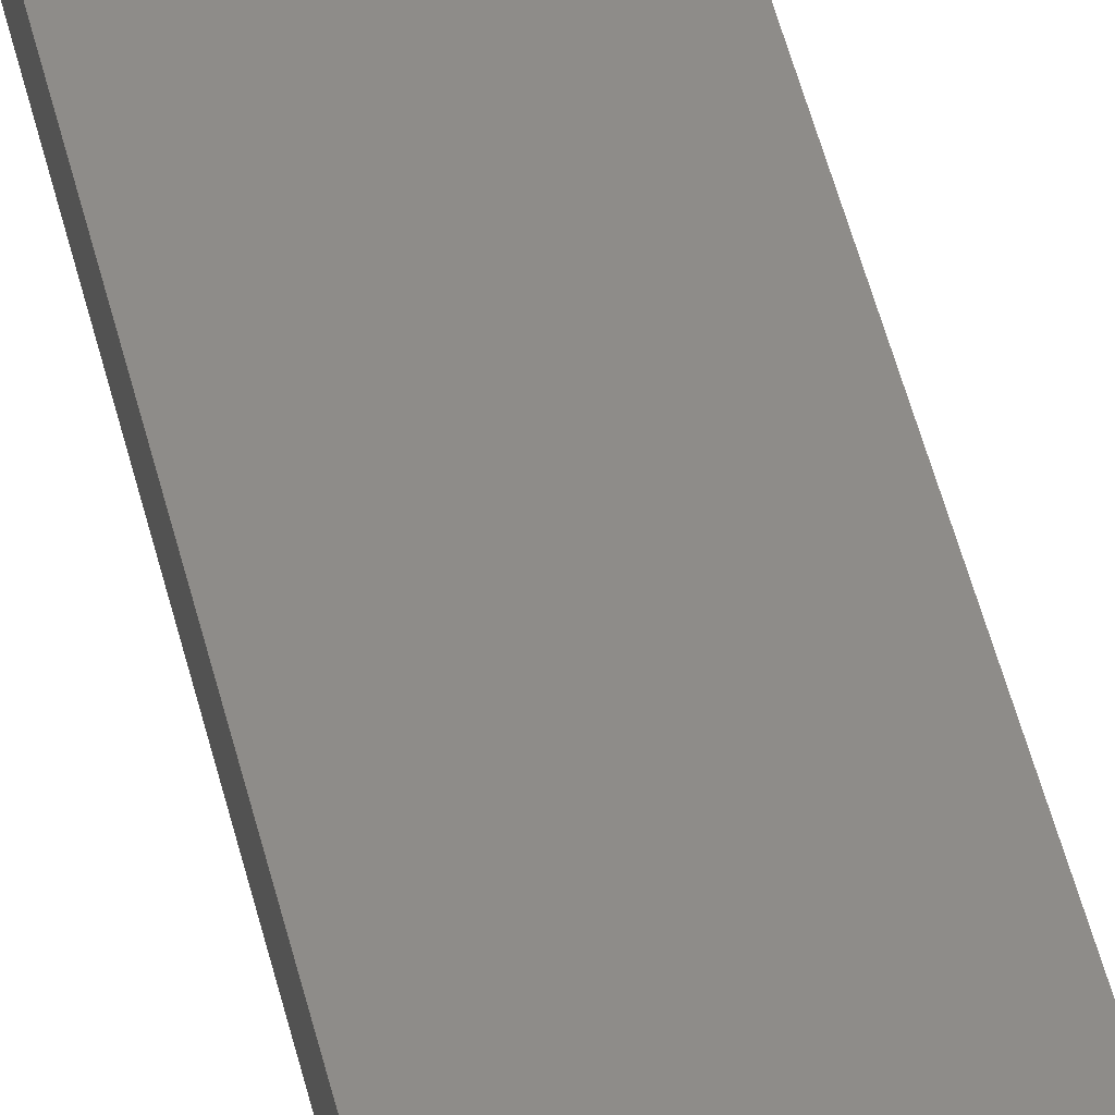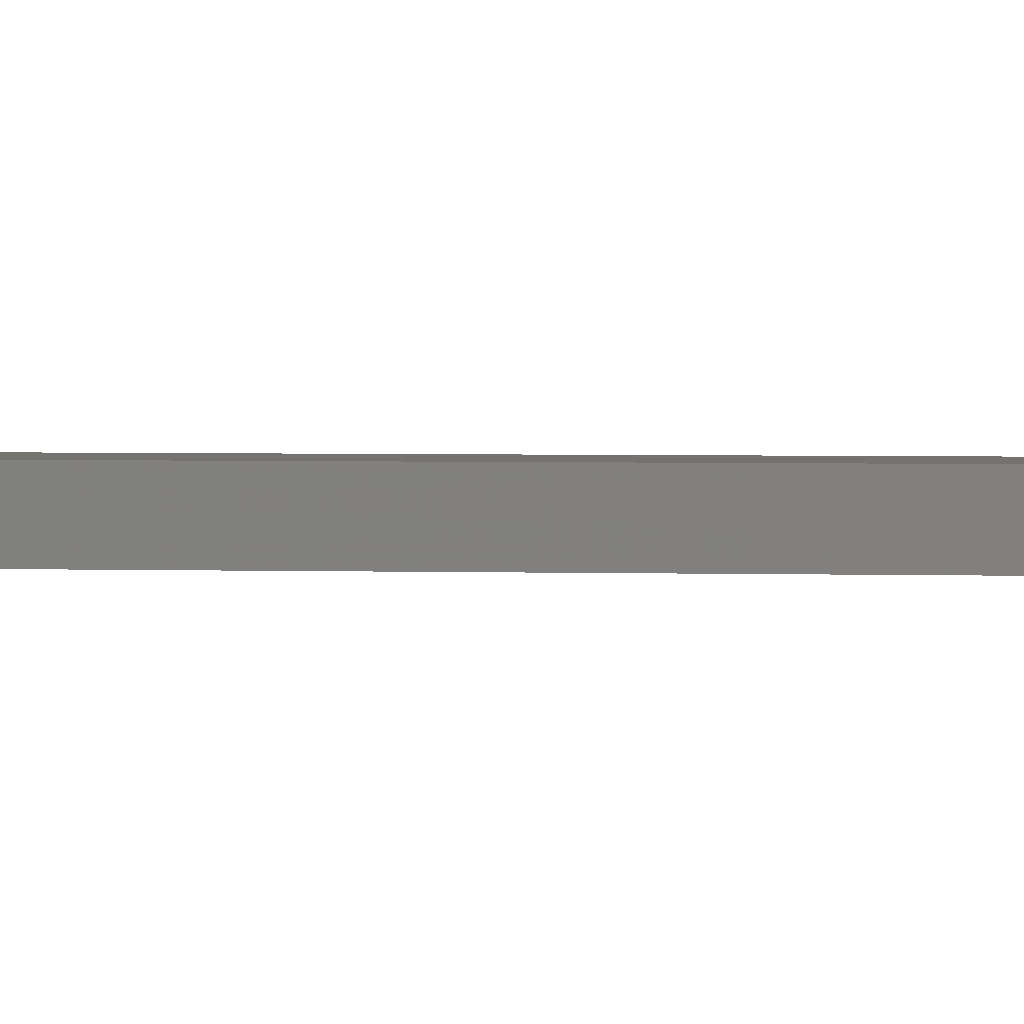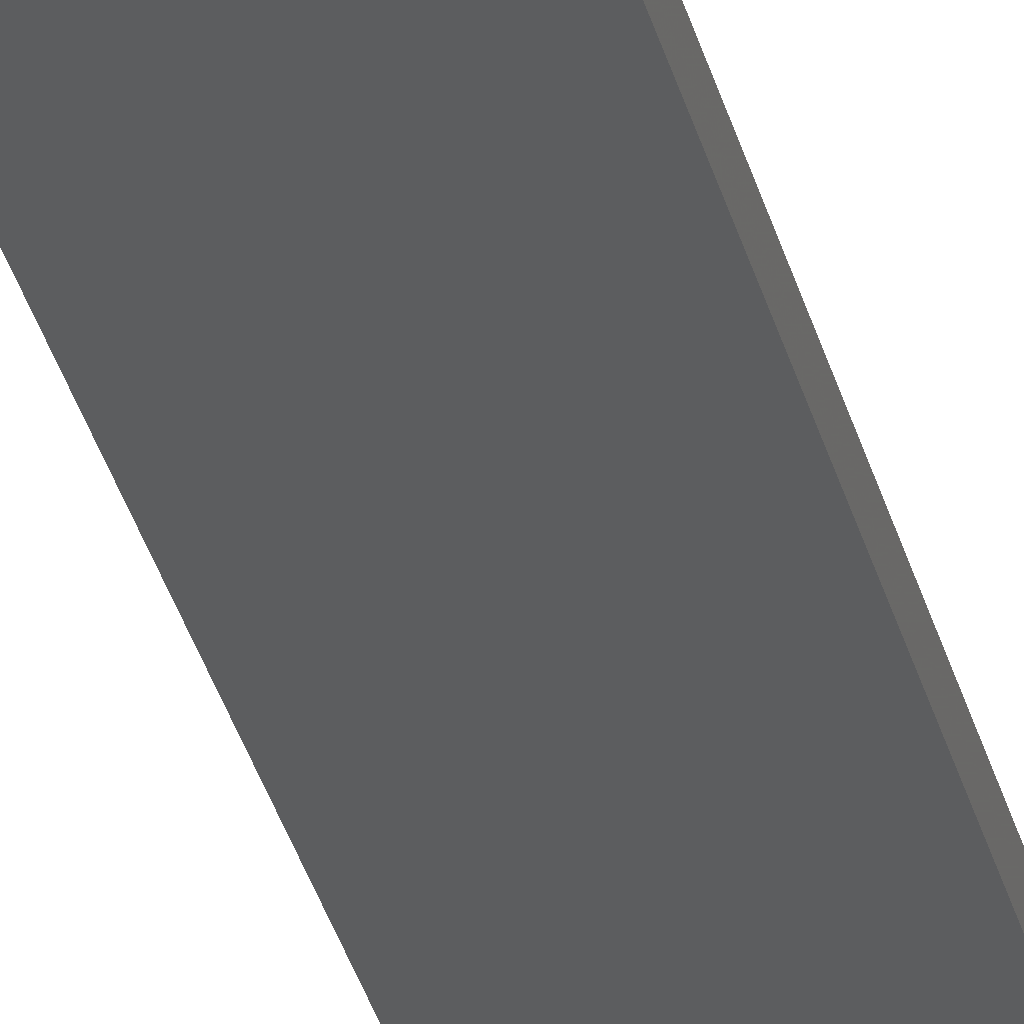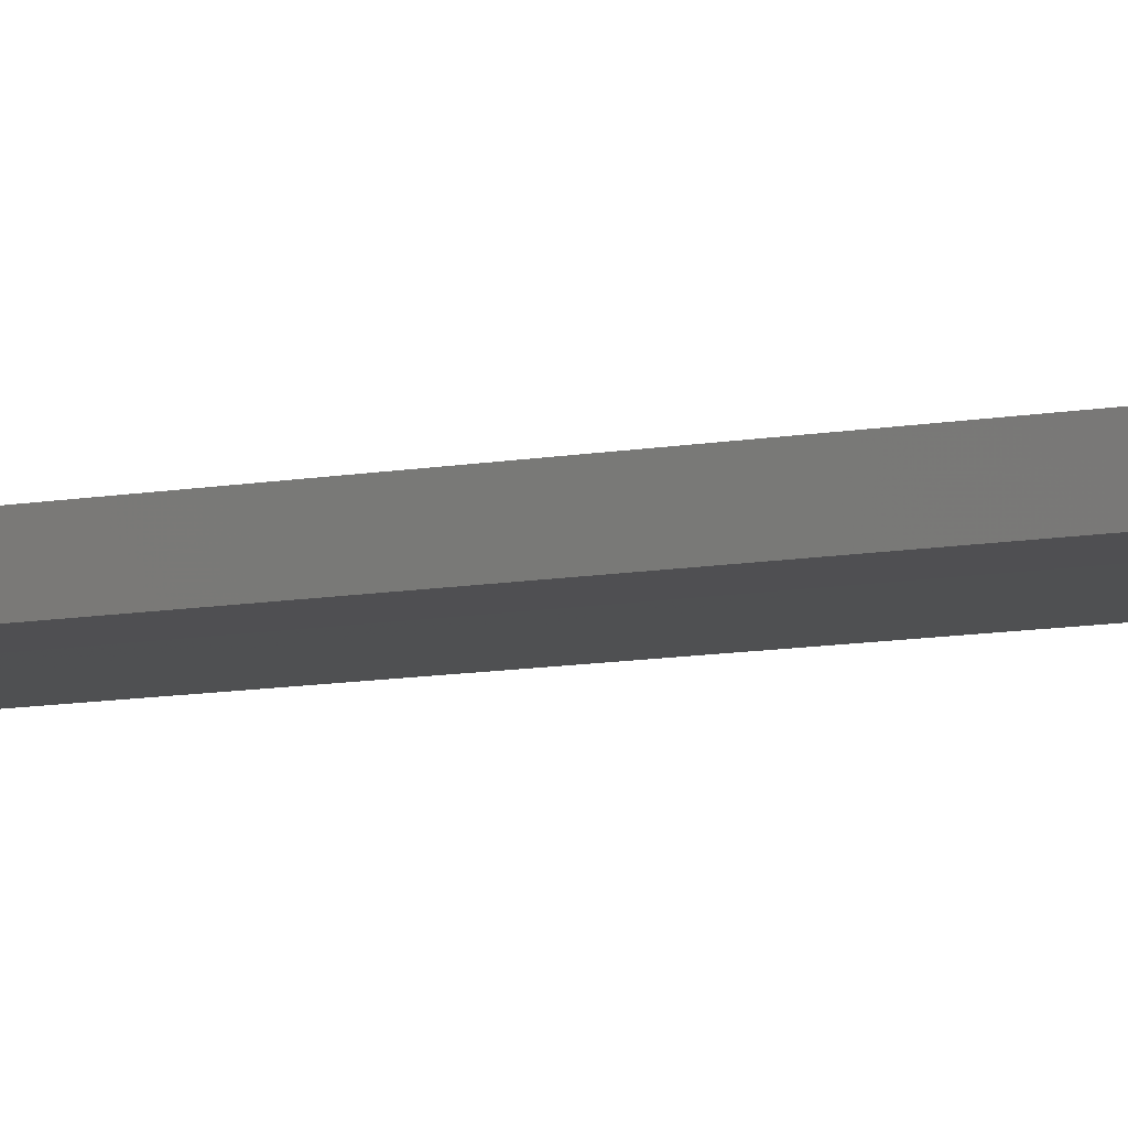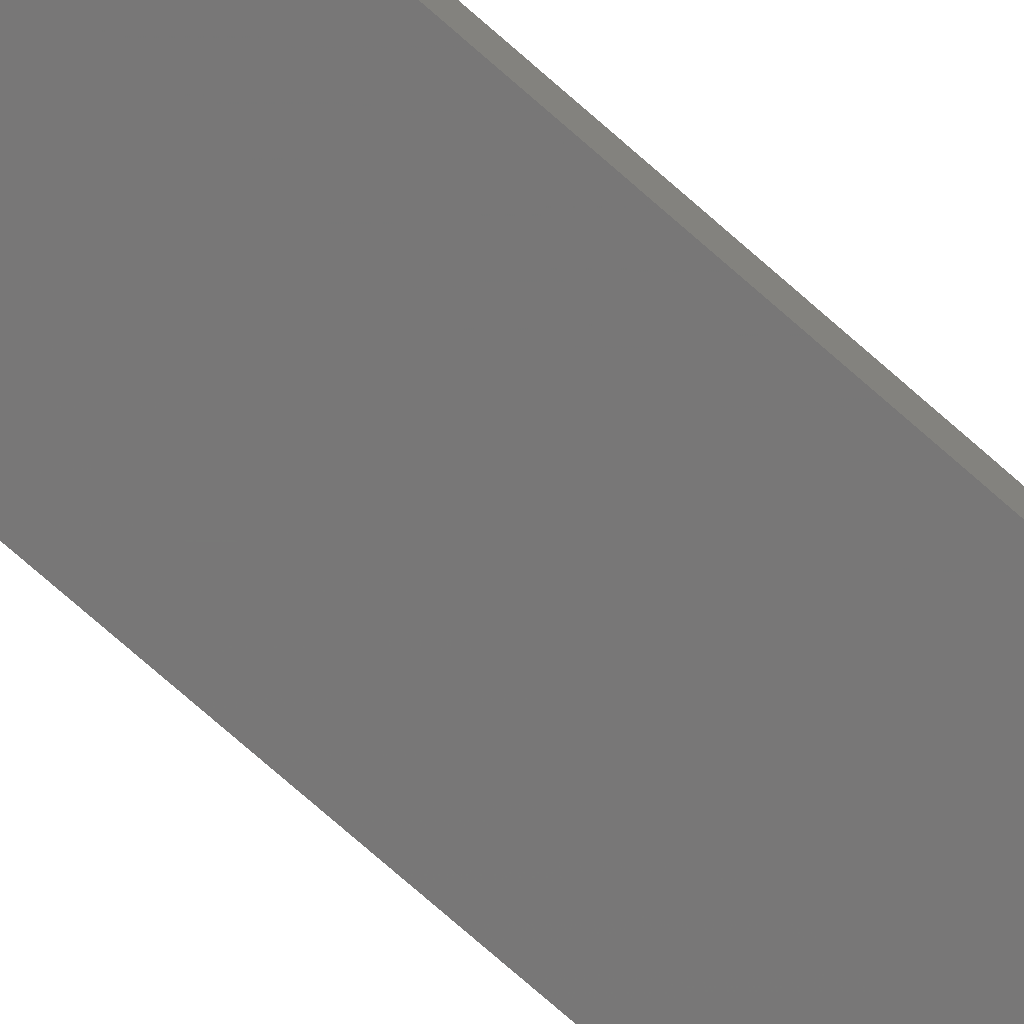
<metadata>
{"format":"stl","ext":"stl","renderer":"f3d","projection":"perspective","resolution":1024,"background":"white","views":[{"elev":38.1,"azim":-10.9,"up":"+Y"},{"elev":1.0,"azim":107.0,"up":"+Y"},{"elev":-30.6,"azim":-167.2,"up":"+Y"},{"elev":-5.2,"azim":-47.8,"up":"+Y"},{"elev":-70.0,"azim":47.9,"up":"+Y"}]}
</metadata>
<code>
# stl→obj: 16 verts, 28 faces
v 0.1898 4.301 121.7
v 0.08144 4.3 121.7
v 0.08144 4.3 125.3
v 0.1898 4.301 125.3
v 0.2981 4.301 121.7
v 0.2981 4.301 125.3
v 0.4064 4.301 121.7
v 0.4064 4.301 125.3
v 0.4065 4.251 121.7
v 0.4065 4.251 125.3
v 0.08172 4.25 125.3
v 0.08172 4.25 121.7
v 0.19 4.251 125.3
v 0.19 4.251 121.7
v 0.2983 4.251 121.7
v 0.2983 4.251 125.3
f 1 2 3
f 1 3 4
f 5 4 6
f 5 1 4
f 7 6 8
f 7 5 6
f 9 7 8
f 9 8 10
f 11 12 13
f 12 14 13
f 13 15 16
f 14 15 13
f 16 9 10
f 15 9 16
f 12 11 3
f 2 12 3
f 9 15 7
f 15 5 7
f 14 1 15
f 15 1 5
f 12 2 14
f 14 2 1
f 16 10 8
f 6 16 8
f 4 13 16
f 4 16 6
f 3 11 13
f 3 13 4

</code>
